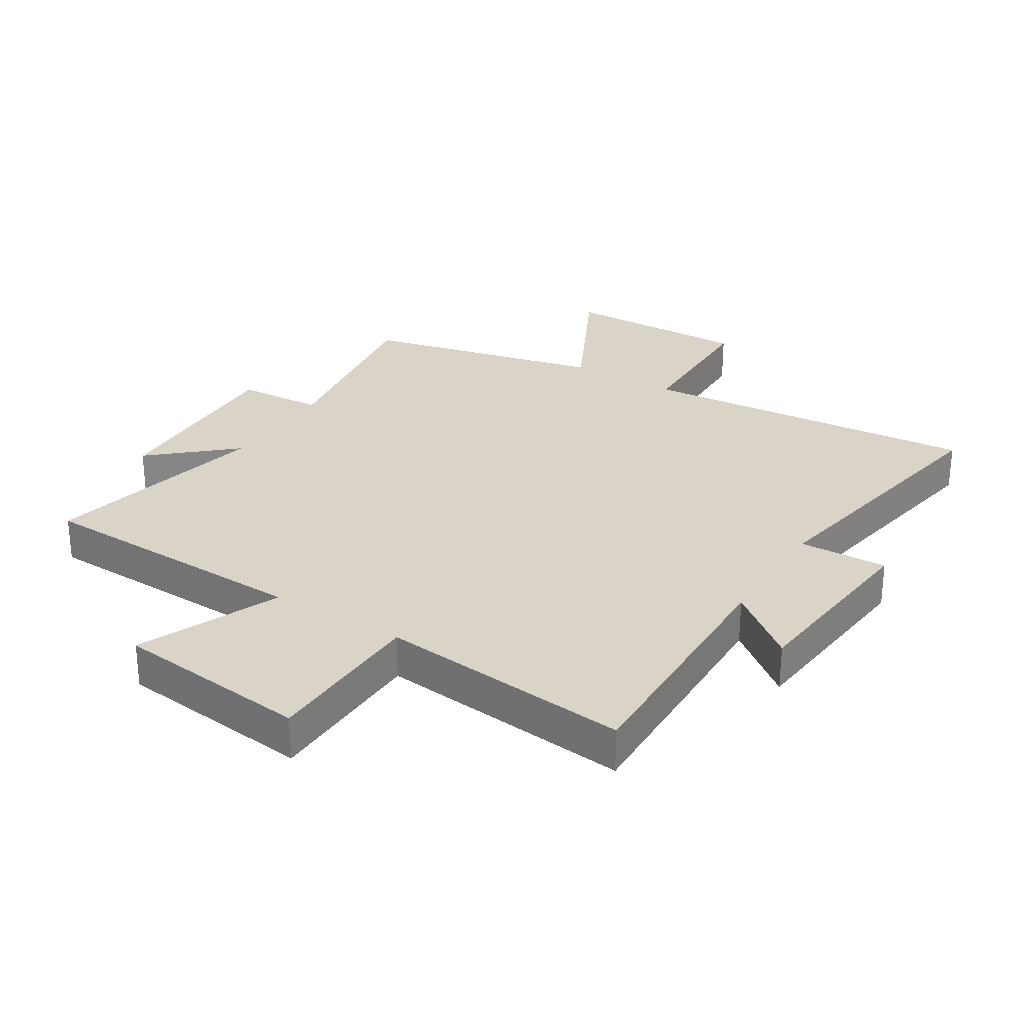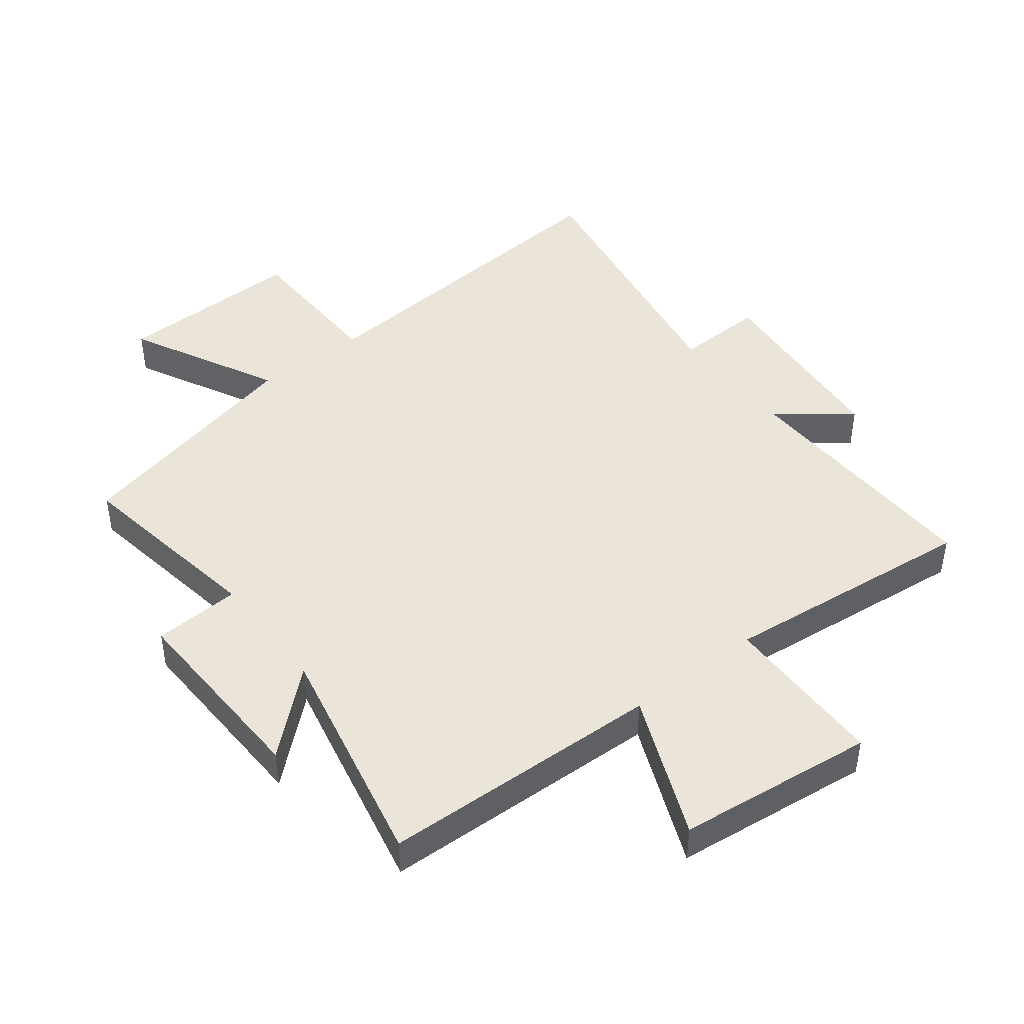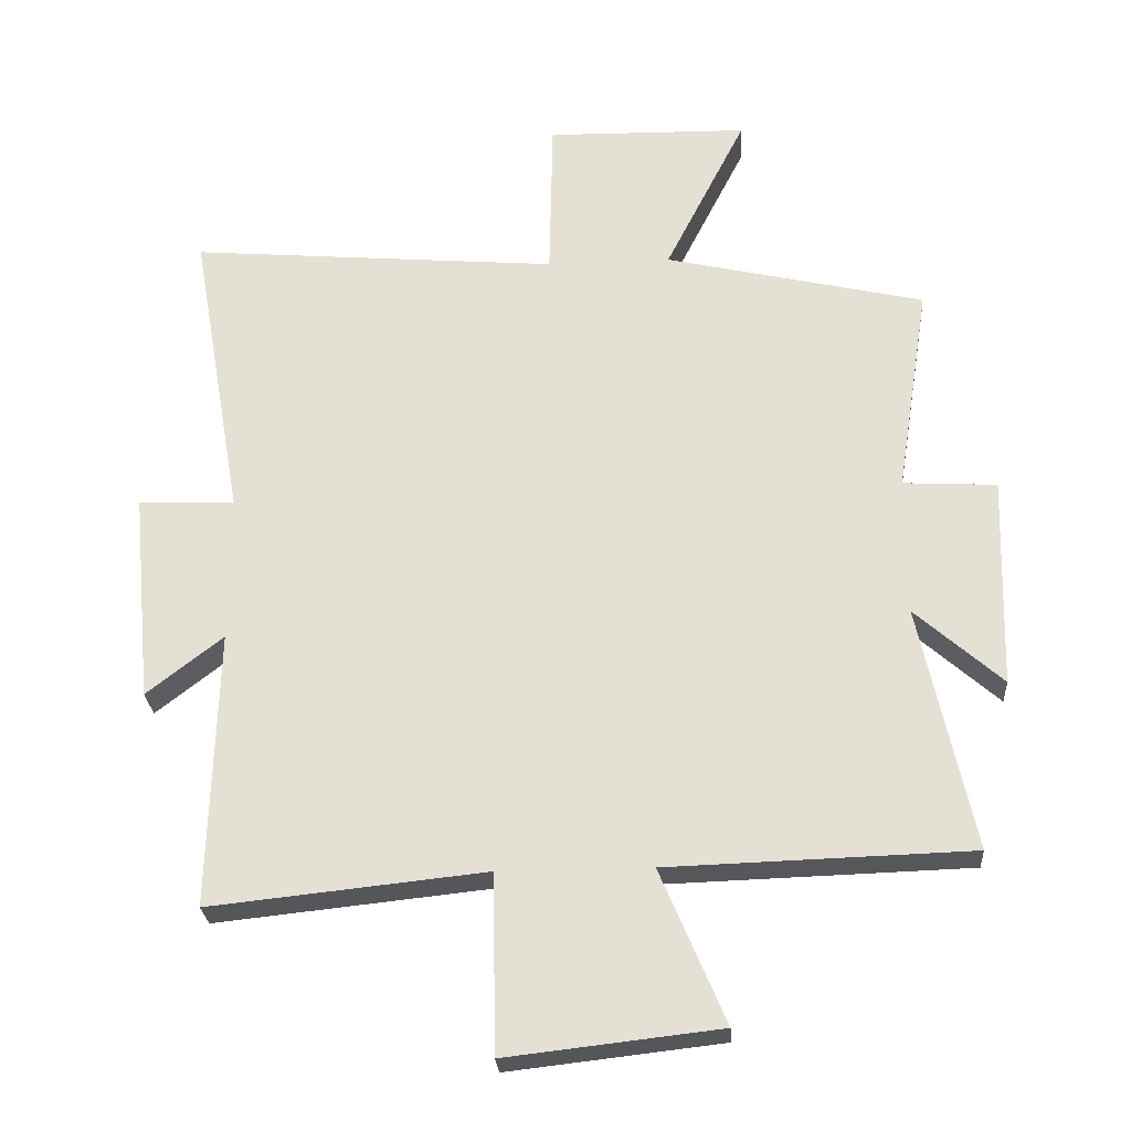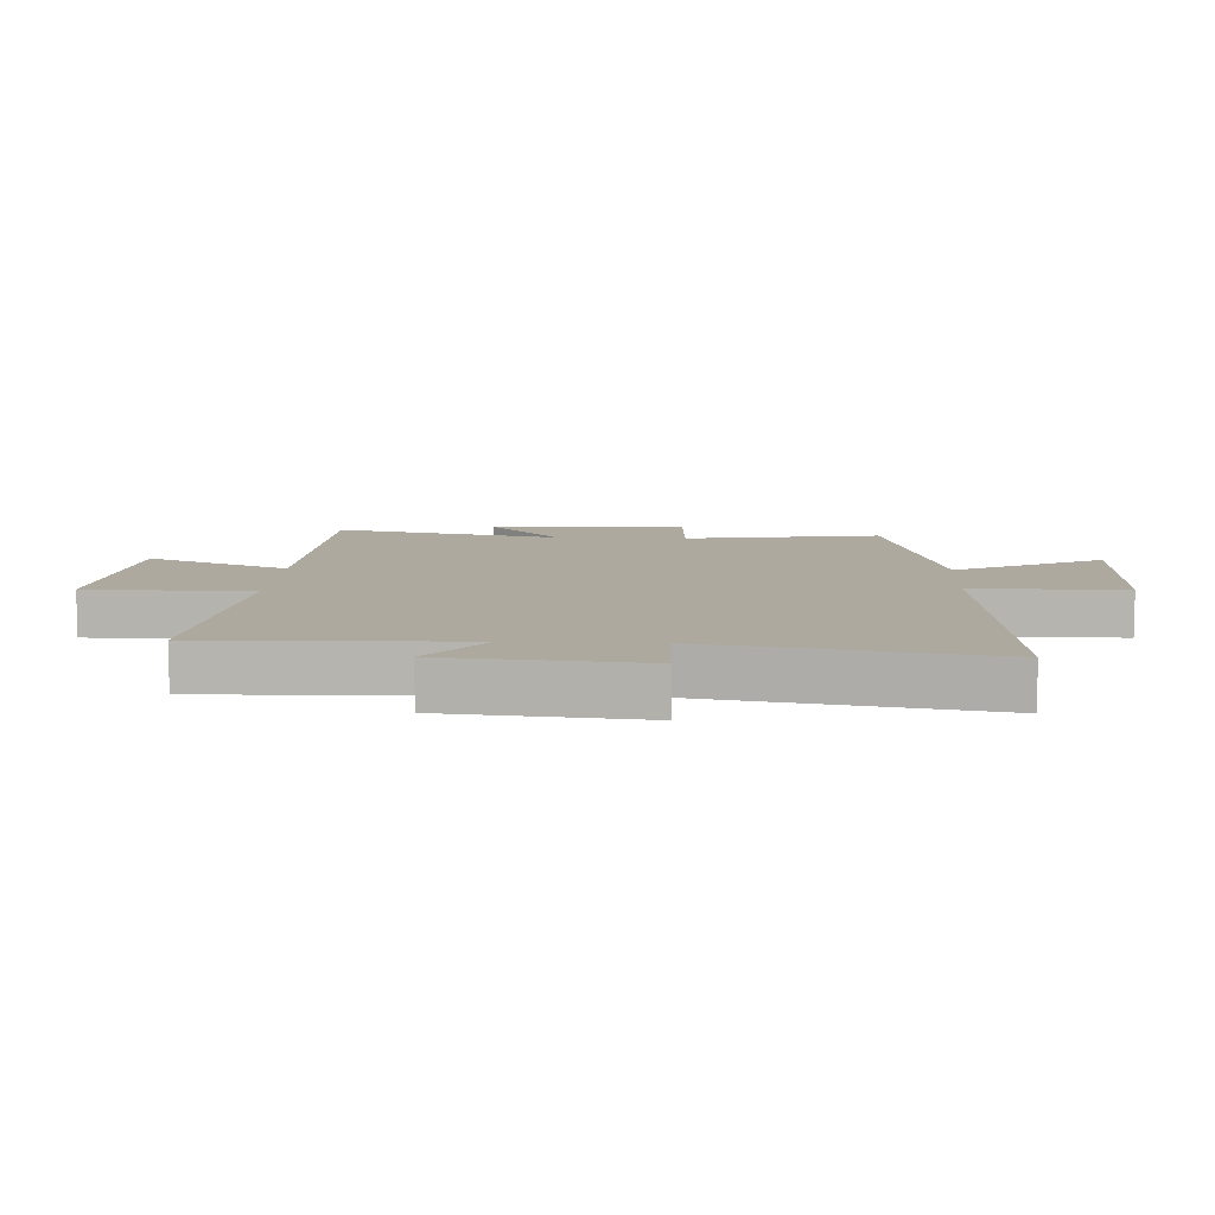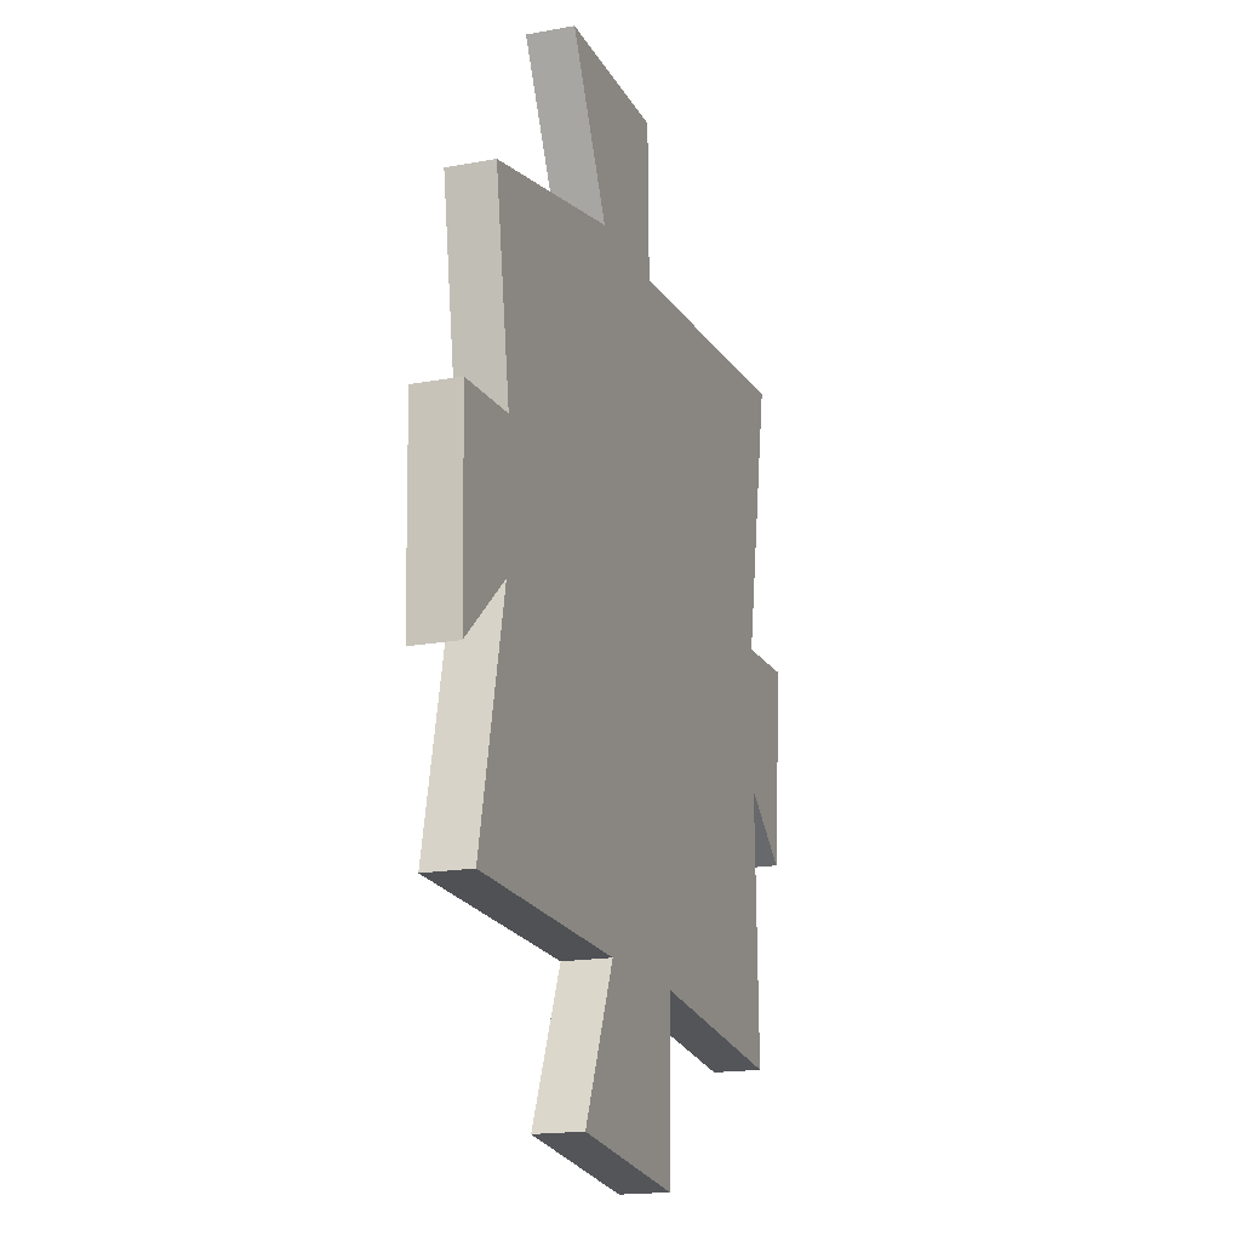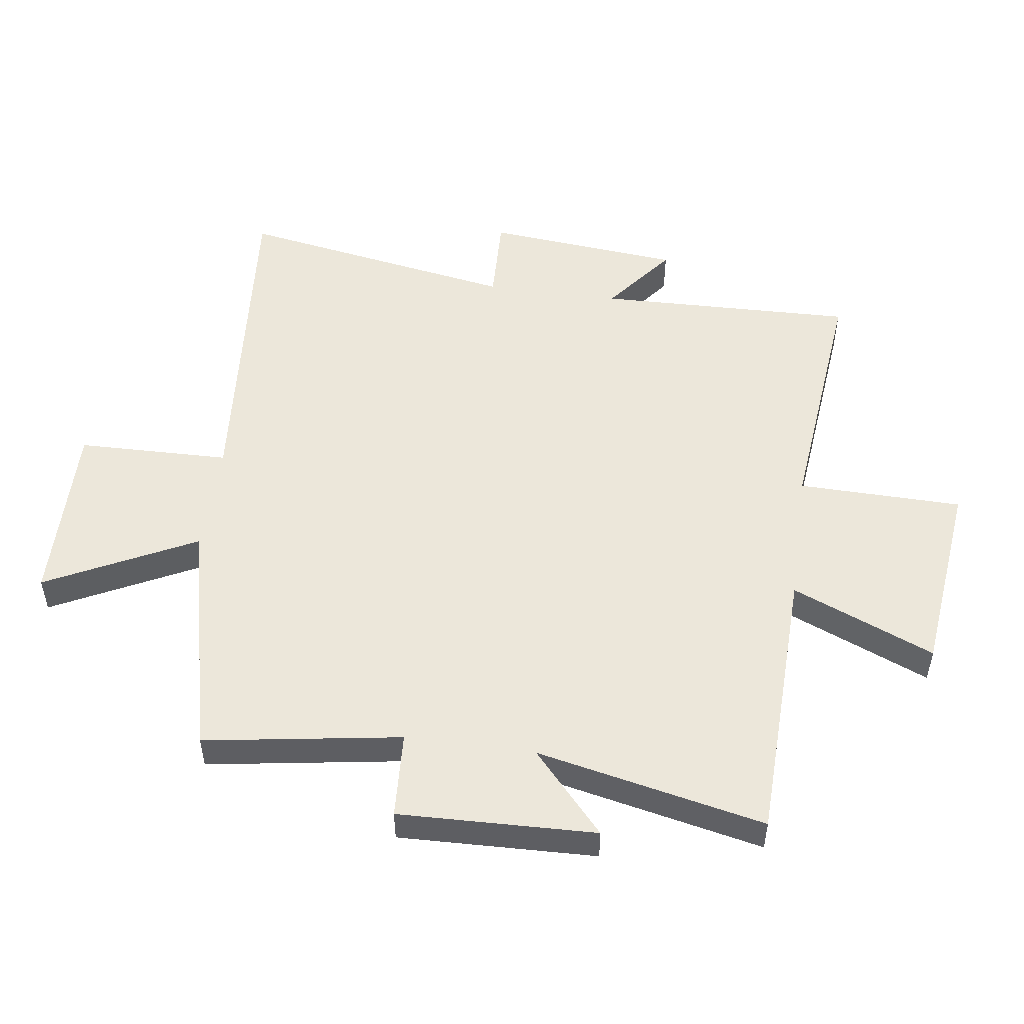
<metadata>
{"format":"obj","ext":"obj","renderer":"f3d","projection":"perspective","resolution":1024,"background":"white","views":[{"elev":28.4,"azim":-148.0,"up":"+Y"},{"elev":44.7,"azim":142.2,"up":"+Y"},{"elev":-26.5,"azim":3.9,"up":"+Z"},{"elev":9.1,"azim":-87.1,"up":"+Y"},{"elev":-18.3,"azim":109.5,"up":"+Z"},{"elev":51.2,"azim":97.9,"up":"+Y"}]}
</metadata>
<code>
v 0.579 0.07 -0.486
v 0.126 0.07 -0.5
v 0.223 0.07 -0.73
v -0.095 0.07 -0.766
v -0.1 0.07 -0.5
v -0.511 0.07 -0.543
v -0.5 0.07 -0.127
v -0.614 0.07 -0.216
v -0.644 0.07 0.1
v -0.5 0.07 0.095
v -0.579 0.07 0.547
v -0.025 0.07 0.5
v -0.02 0.07 0.746
v 0.282 0.07 0.74
v 0.161 0.07 0.5
v 0.55 0.07 0.409
v 0.5 0.07 0.092
v 0.64 0.07 0.084
v 0.63 0.07 -0.234
v 0.5 0.07 -0.118
v 0.579 0 -0.486
v 0.126 0 -0.5
v 0.223 0 -0.73
v -0.095 0 -0.766
v -0.1 0 -0.5
v -0.511 0 -0.543
v -0.5 0 -0.127
v -0.614 0 -0.216
v -0.644 0 0.1
v -0.5 0 0.095
v -0.579 0 0.547
v -0.025 0 0.5
v -0.02 0 0.746
v 0.282 0 0.74
v 0.161 0 0.5
v 0.55 0 0.409
v 0.5 0 0.092
v 0.64 0 0.084
v 0.63 0 -0.234
v 0.5 0 -0.118
f 17 18 19 20
f 15 16 17
f 15 17 20
f 12 13 14 15
f 20 1 2
f 15 20 2
f 12 15 2
f 10 11 12 2
f 7 8 9 10
f 5 6 7
f 10 2 3
f 7 10 3
f 5 7 3
f 3 4 5
f 40 39 38 37
f 37 36 35
f 40 37 35
f 35 34 33 32
f 22 21 40
f 22 40 35
f 22 35 32
f 22 32 31 30
f 30 29 28 27
f 27 26 25
f 23 22 30
f 23 30 27
f 23 27 25
f 25 24 23
f 1 21 22 2
f 2 22 23 3
f 3 23 24 4
f 4 24 25 5
f 5 25 26 6
f 6 26 27 7
f 7 27 28 8
f 8 28 29 9
f 9 29 30 10
f 10 30 31 11
f 11 31 32 12
f 12 32 33 13
f 13 33 34 14
f 14 34 35 15
f 15 35 36 16
f 16 36 37 17
f 17 37 38 18
f 18 38 39 19
f 19 39 40 20
f 20 40 21 1

</code>
